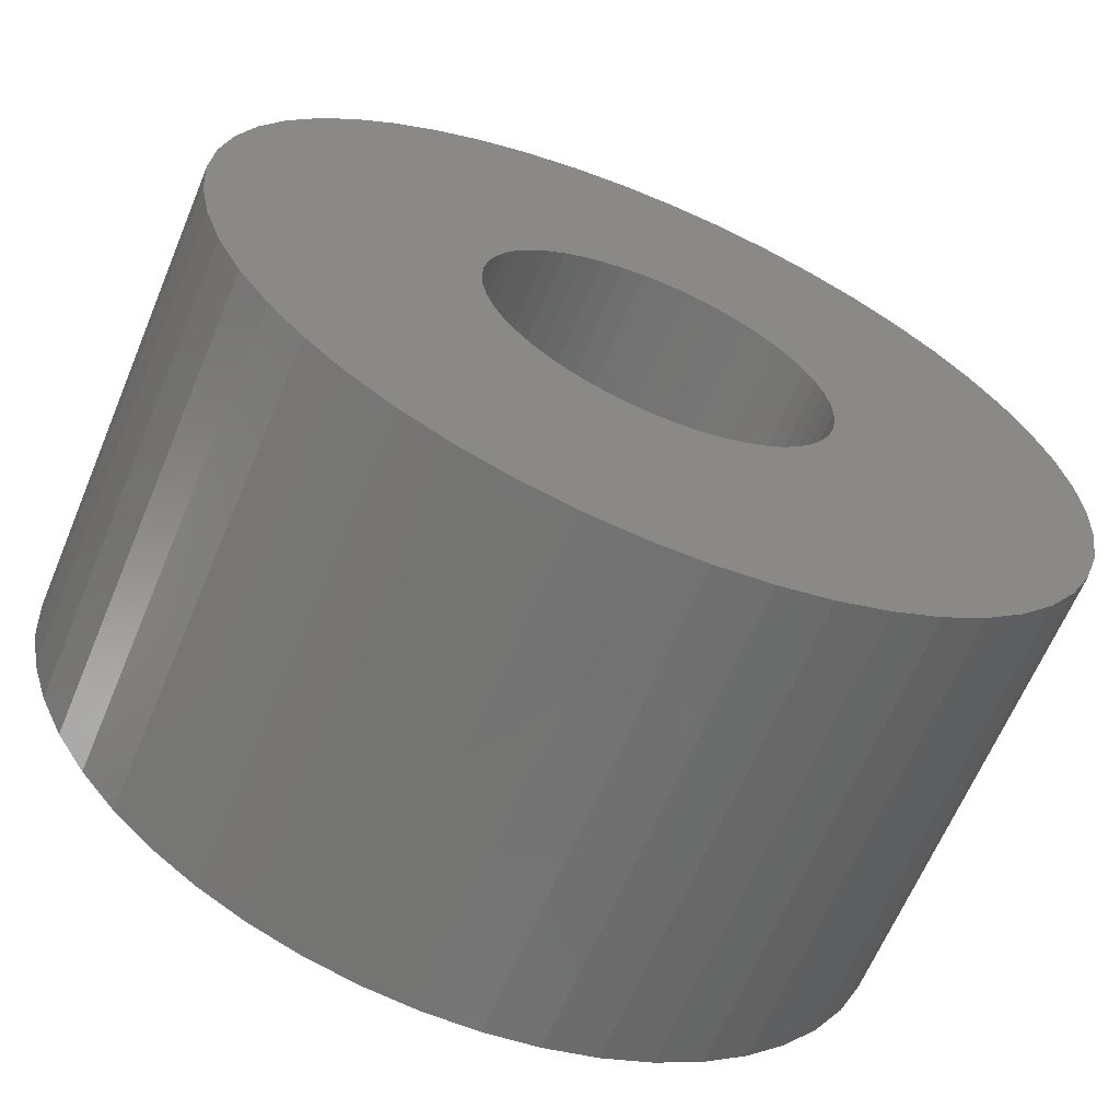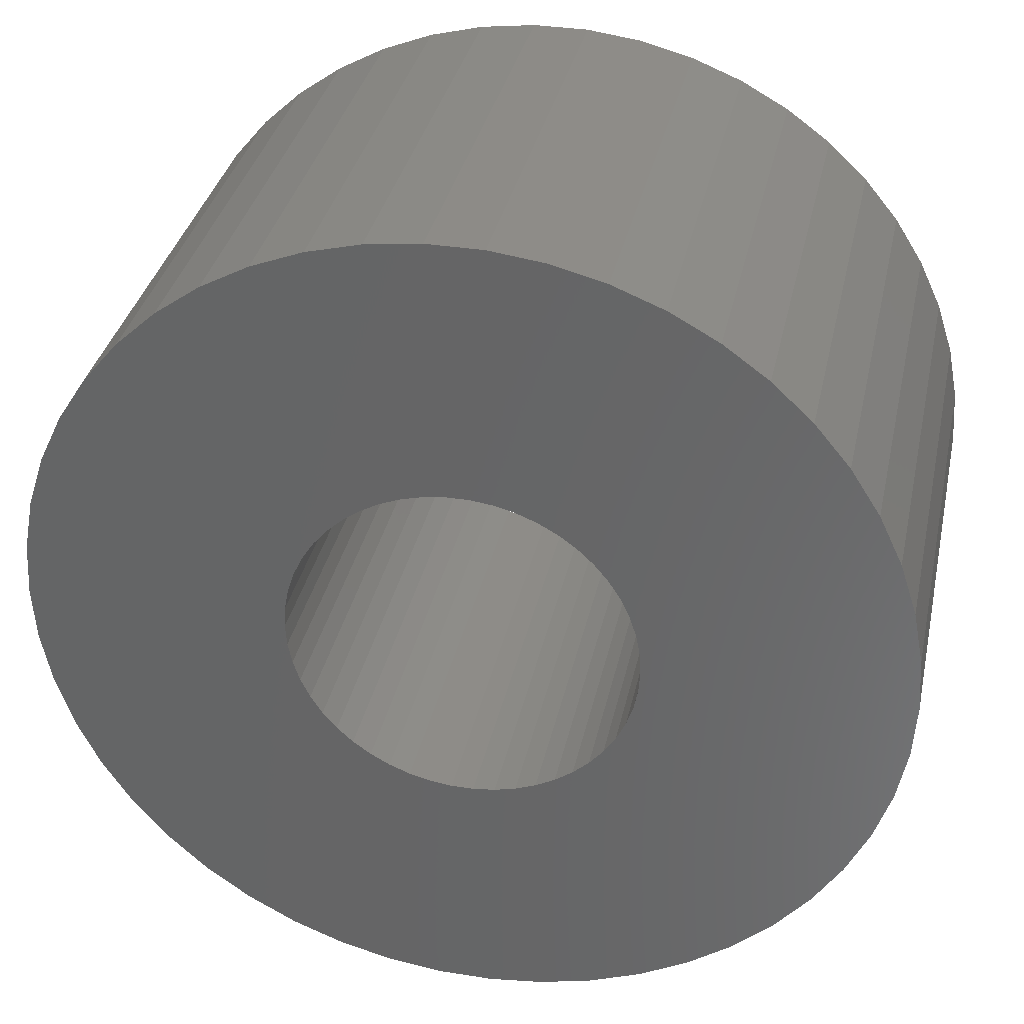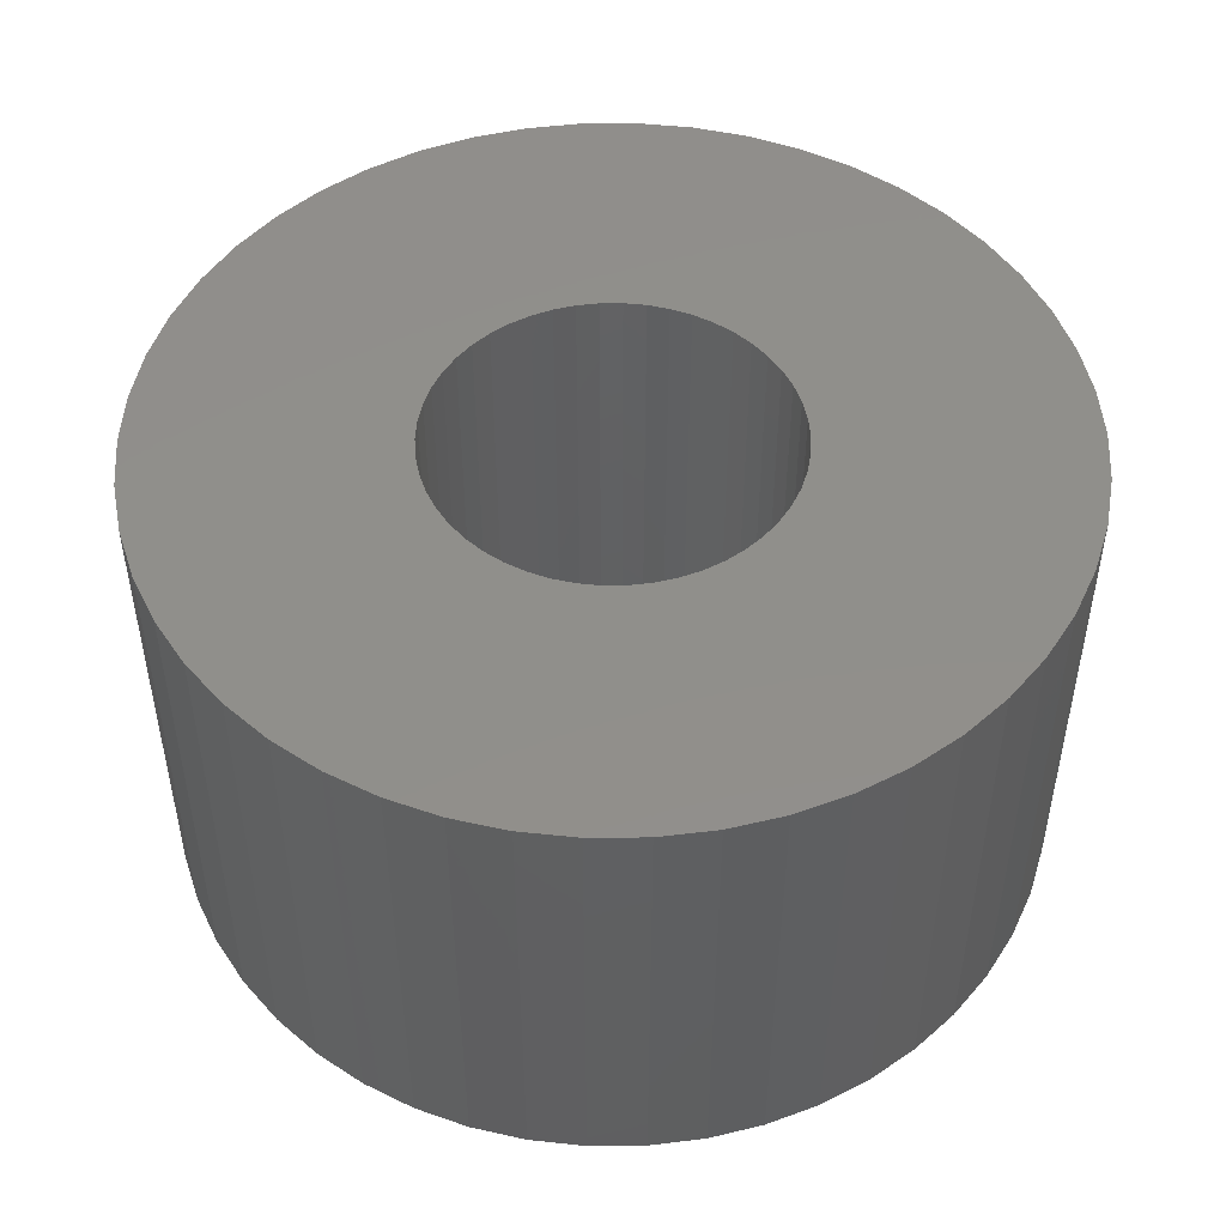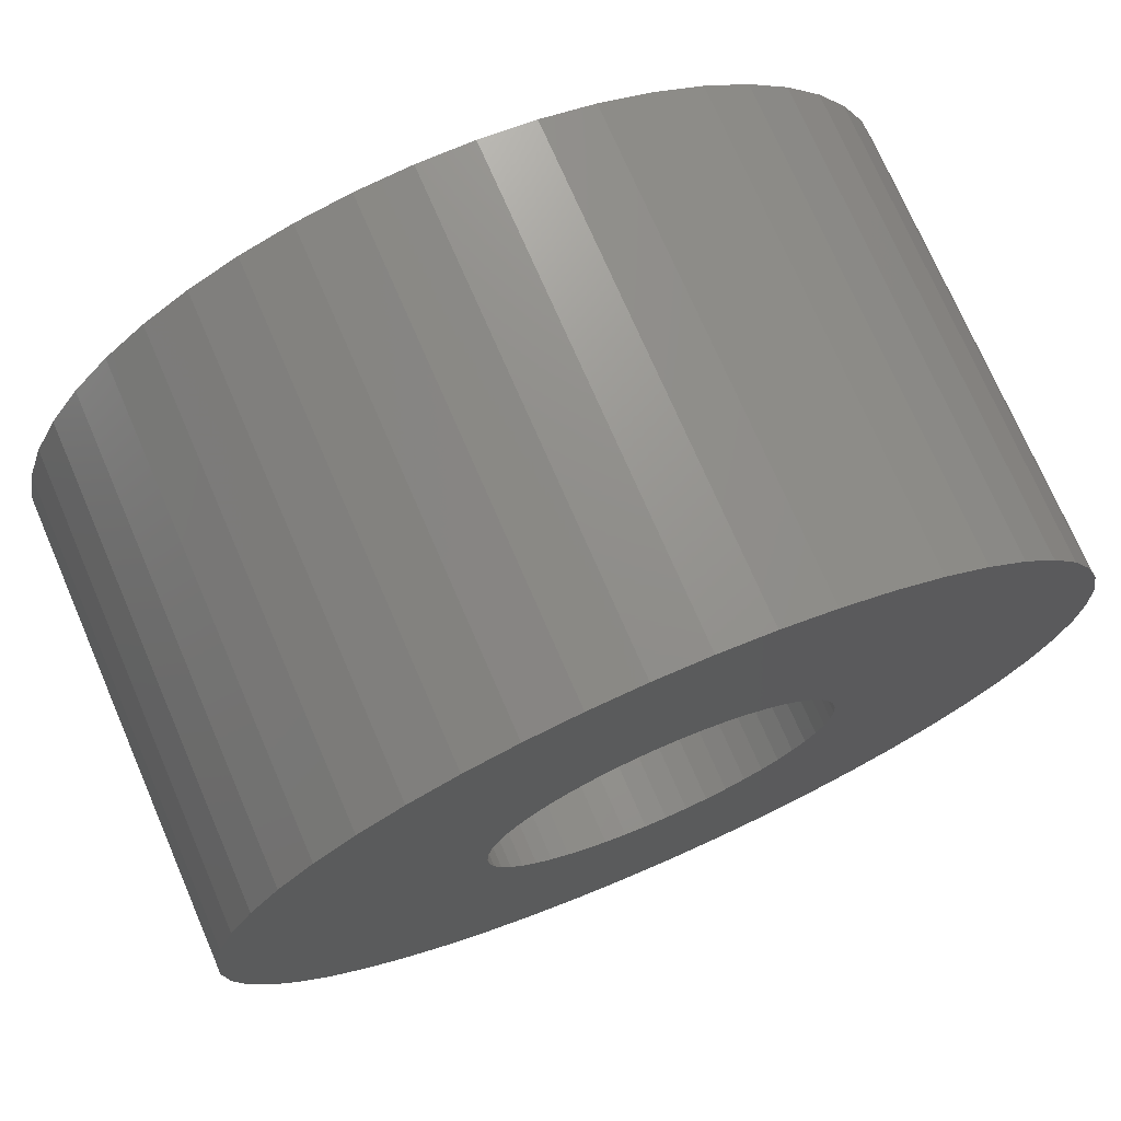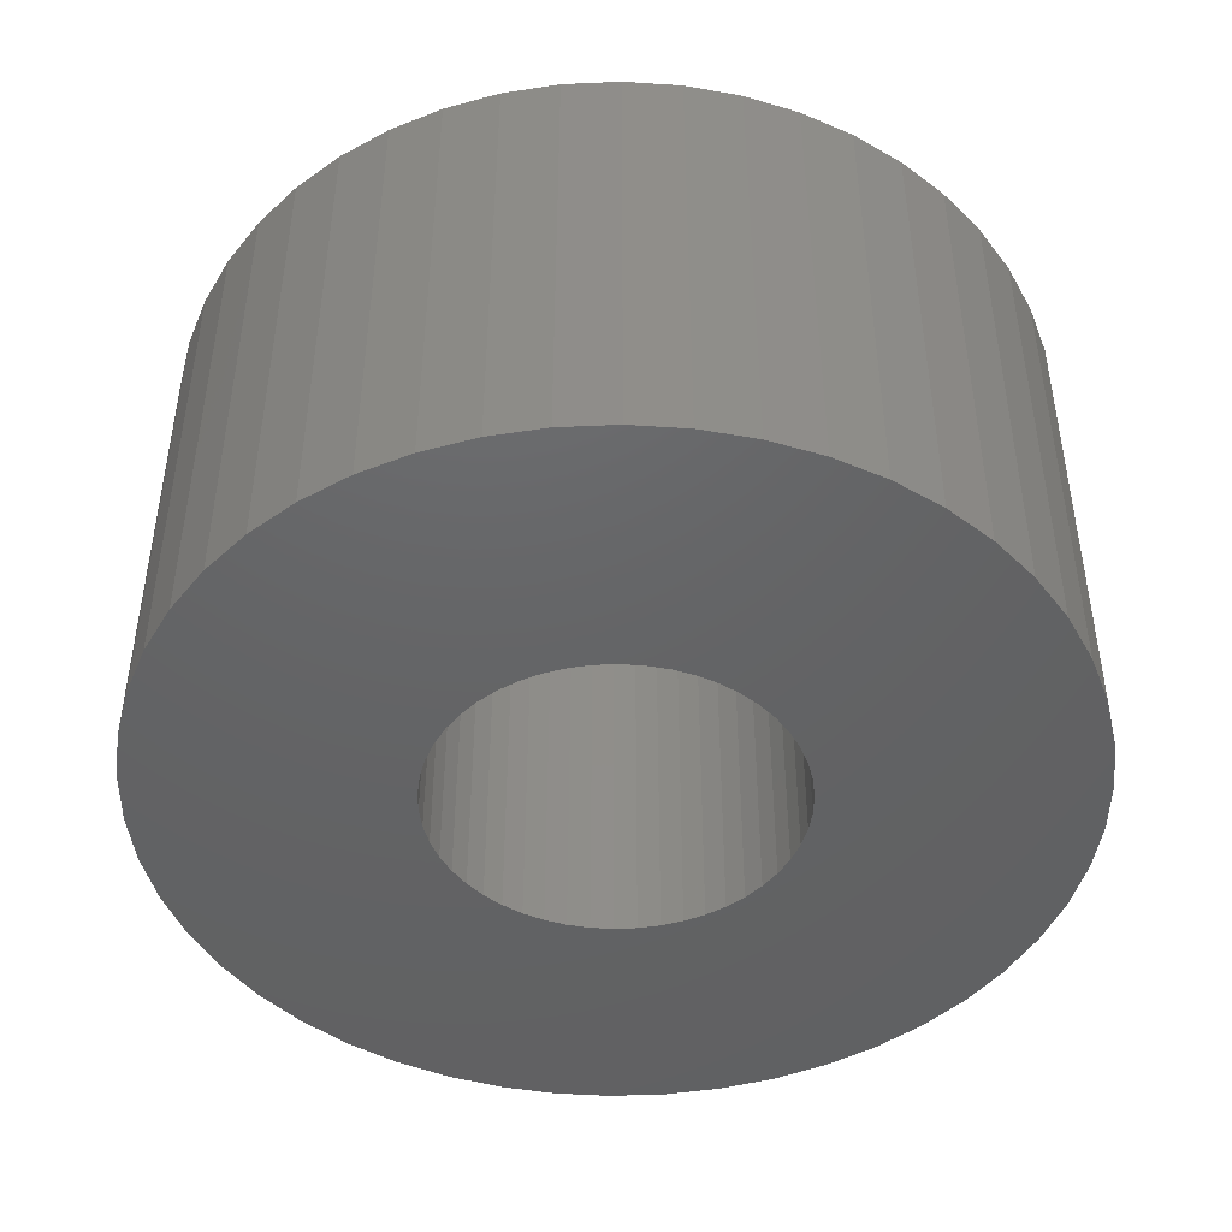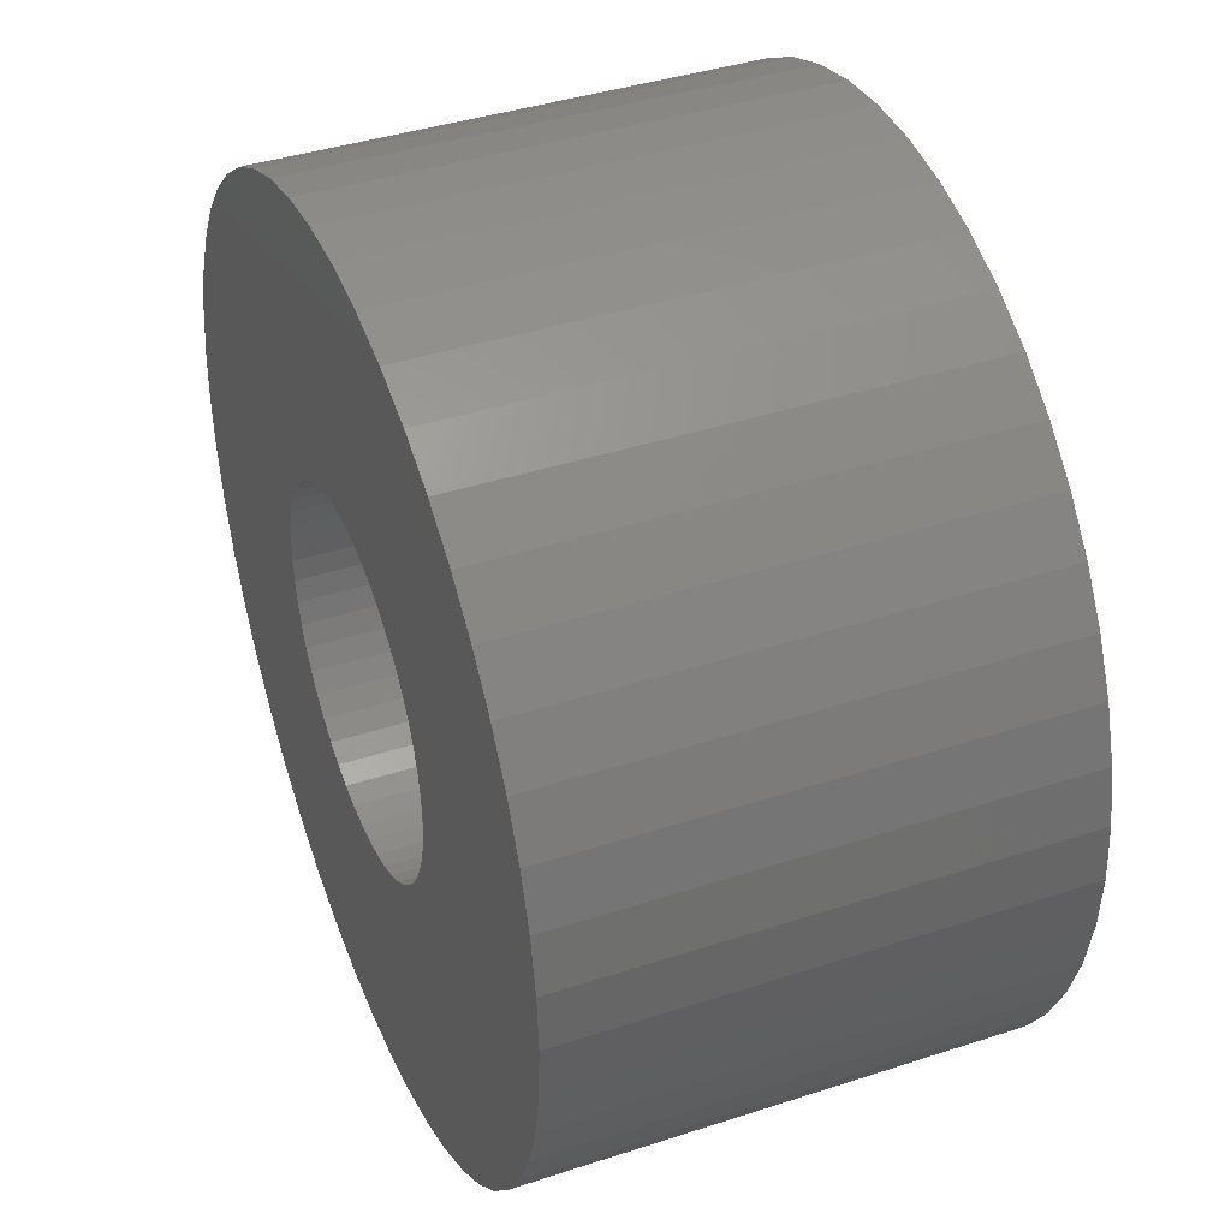
<metadata>
{"format":"stl","ext":"stl","renderer":"f3d","projection":"perspective","resolution":1024,"background":"white","views":[{"elev":-64.2,"azim":157.3,"up":"+Y"},{"elev":34.7,"azim":12.1,"up":"+Y"},{"elev":49.0,"azim":-65.3,"up":"+Z"},{"elev":73.4,"azim":156.6,"up":"+Y"},{"elev":-45.6,"azim":24.5,"up":"+Z"},{"elev":40.4,"azim":68.1,"up":"+Y"}]}
</metadata>
<code>
# stl→obj: 200 verts, 400 faces
v 25 0 13.5
v 24.8 3.133 -13.5
v 24.8 3.133 13.5
v 25 0 -13.5
v -25 0 -13.5
v -24.8 3.133 13.5
v -24.8 3.133 -13.5
v -25 0 13.5
v 1.57 24.95 -13.5
v -1.57 24.95 13.5
v 1.57 24.95 13.5
v -1.57 24.95 -13.5
v -1.57 -24.95 -13.5
v 1.57 -24.95 13.5
v -1.57 -24.95 13.5
v 1.57 -24.95 -13.5
v 18.22 17.11 -13.5
v 15.94 19.26 13.5
v 18.22 17.11 13.5
v 15.94 19.26 -13.5
v -15.94 19.26 -13.5
v -18.22 17.11 13.5
v -15.94 19.26 13.5
v -18.22 17.11 -13.5
v -7.725 23.78 -13.5
v -10.64 22.62 13.5
v -7.725 23.78 13.5
v -10.64 22.62 -13.5
v 23.24 9.203 13.5
v 21.91 12.04 -13.5
v 21.91 12.04 13.5
v 23.24 9.203 -13.5
v 24.21 6.217 -13.5
v 24.21 6.217 13.5
v 20.23 14.69 -13.5
v 20.23 14.69 13.5
v 10.64 22.62 -13.5
v 7.725 23.78 13.5
v 10.64 22.62 13.5
v 7.725 23.78 -13.5
v 4.685 24.56 13.5
v 4.685 24.56 -13.5
v 13.4 21.11 -13.5
v 13.4 21.11 13.5
v -23.24 9.203 -13.5
v -21.91 12.04 13.5
v -21.91 12.04 -13.5
v -23.24 9.203 13.5
v -20.23 14.69 -13.5
v -20.23 14.69 13.5
v -24.21 6.217 -13.5
v -24.21 6.217 13.5
v -4.685 24.56 13.5
v -4.685 24.56 -13.5
v 4.685 -24.56 13.5
v 4.685 -24.56 -13.5
v 10 0 13.5
v 9.921 1.253 13.5
v 24.8 -3.133 13.5
v 9.686 2.487 13.5
v 9.921 -1.253 13.5
v 9.298 3.681 13.5
v 24.21 -6.217 13.5
v 8.763 4.818 13.5
v 9.686 -2.487 13.5
v 8.09 5.878 13.5
v 23.24 -9.203 13.5
v 7.29 6.845 13.5
v 9.298 -3.681 13.5
v 6.374 7.705 13.5
v 21.91 -12.04 13.5
v 5.358 8.443 13.5
v 8.763 -4.818 13.5
v 20.23 -14.69 13.5
v 4.258 9.048 13.5
v 3.09 9.511 13.5
v 1.874 9.823 13.5
v 0.6279 9.98 13.5
v -0.6279 9.98 13.5
v -1.874 9.823 13.5
v -3.09 9.511 13.5
v -4.258 9.048 13.5
v -5.358 8.443 13.5
v -13.4 21.11 13.5
v -6.374 7.705 13.5
v -7.29 6.845 13.5
v -8.09 5.878 13.5
v -8.763 4.818 13.5
v 8.09 -5.878 13.5
v 18.22 -17.11 13.5
v 7.29 -6.845 13.5
v 15.94 -19.26 13.5
v 6.374 -7.705 13.5
v 13.4 -21.11 13.5
v 5.358 -8.443 13.5
v 10.64 -22.62 13.5
v 4.258 -9.048 13.5
v 7.725 -23.78 13.5
v 3.09 -9.511 13.5
v 1.874 -9.823 13.5
v 0.6279 -9.98 13.5
v -0.6279 -9.98 13.5
v -1.874 -9.823 13.5
v -4.685 -24.56 13.5
v -3.09 -9.511 13.5
v -7.725 -23.78 13.5
v -4.258 -9.048 13.5
v -10.64 -22.62 13.5
v -5.358 -8.443 13.5
v -13.4 -21.11 13.5
v -6.374 -7.705 13.5
v -15.94 -19.26 13.5
v -7.29 -6.845 13.5
v -18.22 -17.11 13.5
v -8.09 -5.878 13.5
v -20.23 -14.69 13.5
v -8.763 -4.818 13.5
v -21.91 -12.04 13.5
v -9.298 -3.681 13.5
v -23.24 -9.203 13.5
v -9.686 -2.487 13.5
v -24.21 -6.217 13.5
v -9.921 -1.253 13.5
v -24.8 -3.133 13.5
v -10 0 13.5
v -9.298 3.681 13.5
v -9.686 2.487 13.5
v -9.921 1.253 13.5
v -13.4 21.11 -13.5
v 24.8 -3.133 -13.5
v 24.21 -6.217 -13.5
v -21.91 -12.04 -13.5
v -23.24 -9.203 -13.5
v 10 0 -13.5
v 9.921 -1.253 -13.5
v 9.686 -2.487 -13.5
v 23.24 -9.203 -13.5
v 9.921 1.253 -13.5
v 9.298 -3.681 -13.5
v 21.91 -12.04 -13.5
v 8.763 -4.818 -13.5
v 20.23 -14.69 -13.5
v 9.686 2.487 -13.5
v 8.09 -5.878 -13.5
v 18.22 -17.11 -13.5
v 7.29 -6.845 -13.5
v 15.94 -19.26 -13.5
v 9.298 3.681 -13.5
v 6.374 -7.705 -13.5
v 13.4 -21.11 -13.5
v 5.358 -8.443 -13.5
v 10.64 -22.62 -13.5
v 8.763 4.818 -13.5
v 4.258 -9.048 -13.5
v 7.725 -23.78 -13.5
v 3.09 -9.511 -13.5
v 1.874 -9.823 -13.5
v 0.6279 -9.98 -13.5
v -0.6279 -9.98 -13.5
v -1.874 -9.823 -13.5
v -4.685 -24.56 -13.5
v -3.09 -9.511 -13.5
v -7.725 -23.78 -13.5
v -4.258 -9.048 -13.5
v -10.64 -22.62 -13.5
v -5.358 -8.443 -13.5
v -13.4 -21.11 -13.5
v -6.374 -7.705 -13.5
v -15.94 -19.26 -13.5
v -7.29 -6.845 -13.5
v -18.22 -17.11 -13.5
v -8.09 -5.878 -13.5
v -20.23 -14.69 -13.5
v -8.763 -4.818 -13.5
v 8.09 5.878 -13.5
v 7.29 6.845 -13.5
v 6.374 7.705 -13.5
v 5.358 8.443 -13.5
v 4.258 9.048 -13.5
v 3.09 9.511 -13.5
v 1.874 9.823 -13.5
v 0.6279 9.98 -13.5
v -0.6279 9.98 -13.5
v -1.874 9.823 -13.5
v -3.09 9.511 -13.5
v -4.258 9.048 -13.5
v -5.358 8.443 -13.5
v -6.374 7.705 -13.5
v -7.29 6.845 -13.5
v -8.09 5.878 -13.5
v -8.763 4.818 -13.5
v -9.298 3.681 -13.5
v -9.686 2.487 -13.5
v -9.921 1.253 -13.5
v -10 0 -13.5
v -9.298 -3.681 -13.5
v -9.686 -2.487 -13.5
v -24.21 -6.217 -13.5
v -9.921 -1.253 -13.5
v -24.8 -3.133 -13.5
f 1 2 3
f 2 1 4
f 5 6 7
f 6 5 8
f 9 10 11
f 10 9 12
f 13 14 15
f 14 13 16
f 17 18 19
f 18 17 20
f 21 22 23
f 22 21 24
f 25 26 27
f 26 25 28
f 29 30 31
f 30 29 32
f 3 33 34
f 33 3 2
f 31 35 36
f 35 31 30
f 37 38 39
f 38 37 40
f 40 41 38
f 41 40 42
f 43 39 44
f 39 43 37
f 45 46 47
f 46 45 48
f 49 22 24
f 22 49 50
f 51 48 45
f 48 51 52
f 12 53 10
f 53 12 54
f 16 55 14
f 55 16 56
f 34 32 29
f 32 34 33
f 36 17 19
f 17 36 35
f 42 11 41
f 11 42 9
f 20 44 18
f 44 20 43
f 47 50 49
f 50 47 46
f 7 52 51
f 52 7 6
f 57 1 3
f 58 3 34
f 1 57 59
f 60 34 29
f 61 59 57
f 62 29 31
f 59 61 63
f 64 31 36
f 65 63 61
f 66 36 19
f 63 65 67
f 68 19 18
f 69 67 65
f 70 18 44
f 67 69 71
f 72 44 39
f 73 71 69
f 71 73 74
f 3 58 57
f 34 60 58
f 29 62 60
f 31 64 62
f 36 66 64
f 75 39 38
f 19 68 66
f 18 70 68
f 44 72 70
f 76 38 41
f 39 75 72
f 38 76 75
f 41 77 76
f 11 77 41
f 11 78 77
f 11 79 78
f 10 79 11
f 10 80 79
f 53 80 10
f 80 53 81
f 27 81 53
f 81 27 82
f 26 82 27
f 82 26 83
f 84 83 26
f 83 84 85
f 23 85 84
f 85 23 86
f 22 86 23
f 86 22 87
f 87 50 88
f 50 87 22
f 89 74 73
f 74 89 90
f 91 90 89
f 90 91 92
f 93 92 91
f 92 93 94
f 95 94 93
f 94 95 96
f 97 96 95
f 96 97 98
f 99 98 97
f 98 99 55
f 100 55 99
f 100 14 55
f 101 14 100
f 102 14 101
f 102 15 14
f 103 15 102
f 104 103 105
f 106 105 107
f 103 104 15
f 108 107 109
f 110 109 111
f 112 111 113
f 105 106 104
f 114 113 115
f 116 115 117
f 118 117 119
f 120 119 121
f 122 121 123
f 107 108 106
f 124 123 125
f 46 88 50
f 88 46 126
f 109 110 108
f 48 126 46
f 111 112 110
f 126 48 127
f 113 114 112
f 52 127 48
f 115 116 114
f 127 52 128
f 117 118 116
f 6 128 52
f 119 120 118
f 128 6 125
f 121 122 120
f 8 125 6
f 123 124 122
f 125 8 124
f 28 84 26
f 84 28 129
f 129 23 84
f 23 129 21
f 54 27 53
f 27 54 25
f 59 4 1
f 4 59 130
f 63 130 59
f 130 63 131
f 132 120 133
f 120 132 118
f 134 4 130
f 135 130 131
f 4 134 2
f 136 131 137
f 138 2 134
f 139 137 140
f 2 138 33
f 141 140 142
f 143 33 138
f 144 142 145
f 33 143 32
f 146 145 147
f 148 32 143
f 149 147 150
f 32 148 30
f 151 150 152
f 153 30 148
f 30 153 35
f 130 135 134
f 131 136 135
f 137 139 136
f 140 141 139
f 142 144 141
f 154 152 155
f 145 146 144
f 147 149 146
f 150 151 149
f 156 155 56
f 152 154 151
f 155 156 154
f 56 157 156
f 16 157 56
f 16 158 157
f 16 159 158
f 13 159 16
f 13 160 159
f 161 160 13
f 160 161 162
f 163 162 161
f 162 163 164
f 165 164 163
f 164 165 166
f 167 166 165
f 166 167 168
f 169 168 167
f 168 169 170
f 171 170 169
f 170 171 172
f 172 173 174
f 173 172 171
f 175 35 153
f 35 175 17
f 176 17 175
f 17 176 20
f 177 20 176
f 20 177 43
f 178 43 177
f 43 178 37
f 179 37 178
f 37 179 40
f 180 40 179
f 40 180 42
f 181 42 180
f 181 9 42
f 182 9 181
f 183 9 182
f 183 12 9
f 184 12 183
f 54 184 185
f 25 185 186
f 184 54 12
f 28 186 187
f 129 187 188
f 21 188 189
f 185 25 54
f 24 189 190
f 49 190 191
f 47 191 192
f 45 192 193
f 51 193 194
f 186 28 25
f 7 194 195
f 132 174 173
f 174 132 196
f 187 129 28
f 133 196 132
f 188 21 129
f 196 133 197
f 189 24 21
f 198 197 133
f 190 49 24
f 197 198 199
f 191 47 49
f 200 199 198
f 192 45 47
f 199 200 195
f 193 51 45
f 5 195 200
f 194 7 51
f 195 5 7
f 152 94 96
f 94 152 150
f 71 137 67
f 137 71 140
f 133 122 198
f 122 133 120
f 147 90 92
f 90 147 145
f 155 96 98
f 96 155 152
f 56 98 55
f 98 56 155
f 74 140 71
f 140 74 142
f 90 142 74
f 142 90 145
f 67 131 63
f 131 67 137
f 161 15 104
f 15 161 13
f 165 106 108
f 106 165 163
f 163 104 106
f 104 163 161
f 171 116 173
f 116 171 114
f 171 112 114
f 112 171 169
f 198 124 200
f 124 198 122
f 200 8 5
f 8 200 124
f 150 92 94
f 92 150 147
f 173 118 132
f 118 173 116
f 167 108 110
f 108 167 165
f 169 110 112
f 110 169 167
f 134 58 138
f 58 134 57
f 125 194 128
f 194 125 195
f 183 78 79
f 78 183 182
f 158 102 101
f 102 158 159
f 177 68 70
f 68 177 176
f 189 85 86
f 85 189 188
f 186 81 82
f 81 186 185
f 148 64 153
f 64 148 62
f 153 66 175
f 66 153 64
f 180 75 76
f 75 180 179
f 181 76 77
f 76 181 180
f 179 72 75
f 72 179 178
f 88 190 87
f 190 88 191
f 87 189 86
f 189 87 190
f 127 192 126
f 192 127 193
f 187 82 83
f 82 187 186
f 184 79 80
f 79 184 183
f 157 101 100
f 101 157 158
f 143 62 148
f 62 143 60
f 138 60 143
f 60 138 58
f 175 68 176
f 68 175 66
f 182 77 78
f 77 182 181
f 178 70 72
f 70 178 177
f 126 191 88
f 191 126 192
f 128 193 127
f 193 128 194
f 188 83 85
f 83 188 187
f 185 80 81
f 80 185 184
f 135 57 134
f 57 135 61
f 146 89 144
f 89 146 91
f 139 65 136
f 65 139 69
f 136 61 135
f 61 136 65
f 162 107 105
f 107 162 164
f 154 99 97
f 99 154 156
f 151 97 95
f 97 151 154
f 144 73 141
f 73 144 89
f 113 172 115
f 172 113 170
f 119 197 121
f 197 119 196
f 156 100 99
f 100 156 157
f 146 93 91
f 93 146 149
f 149 95 93
f 95 149 151
f 141 69 139
f 69 141 73
f 164 109 107
f 109 164 166
f 160 105 103
f 105 160 162
f 115 174 117
f 174 115 172
f 117 196 119
f 196 117 174
f 121 199 123
f 199 121 197
f 123 195 125
f 195 123 199
f 168 113 111
f 113 168 170
f 166 111 109
f 111 166 168
f 159 103 102
f 103 159 160

</code>
